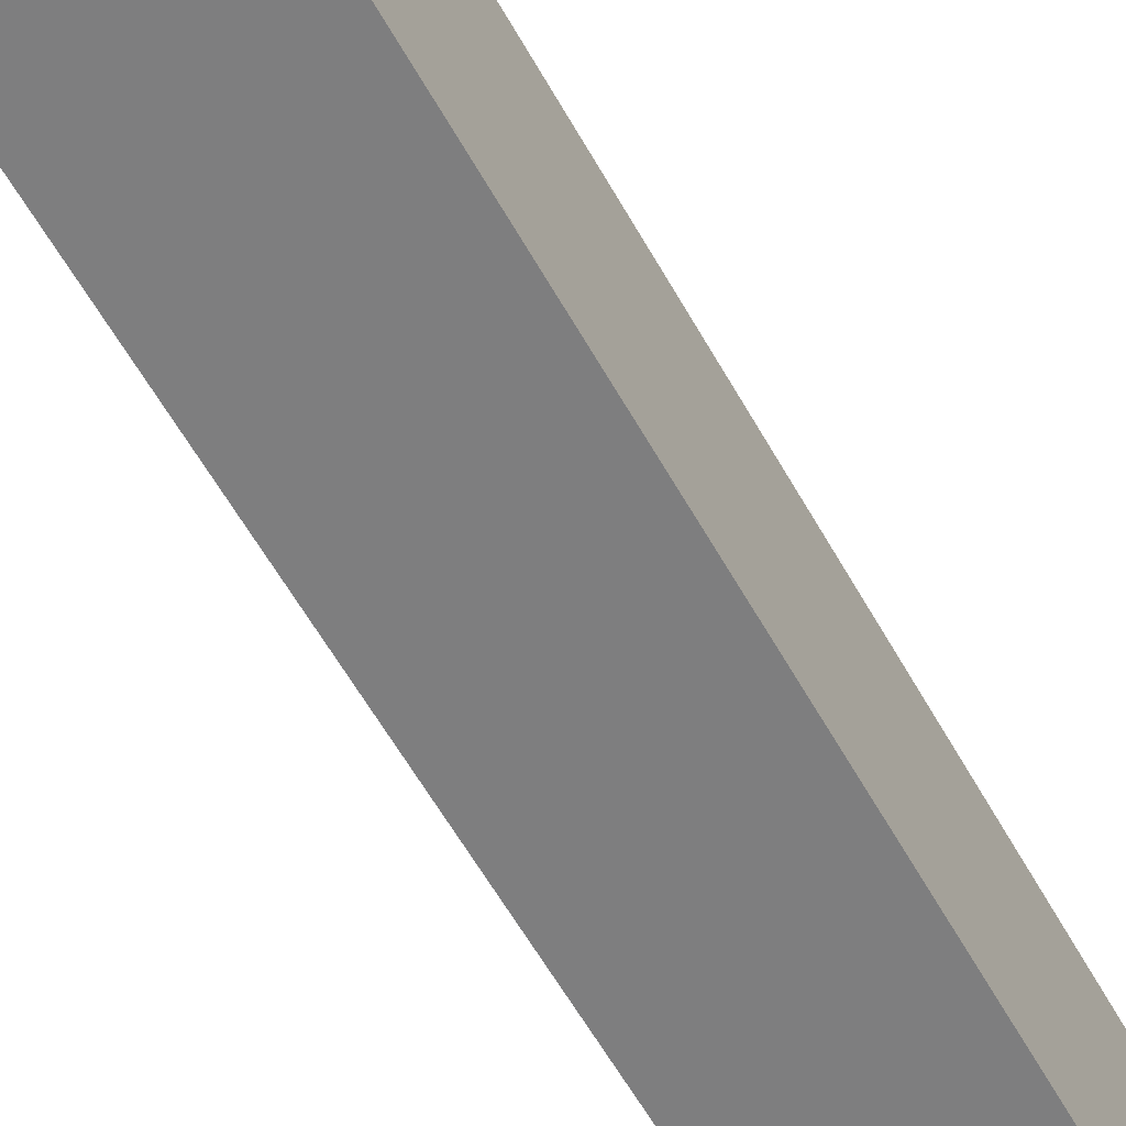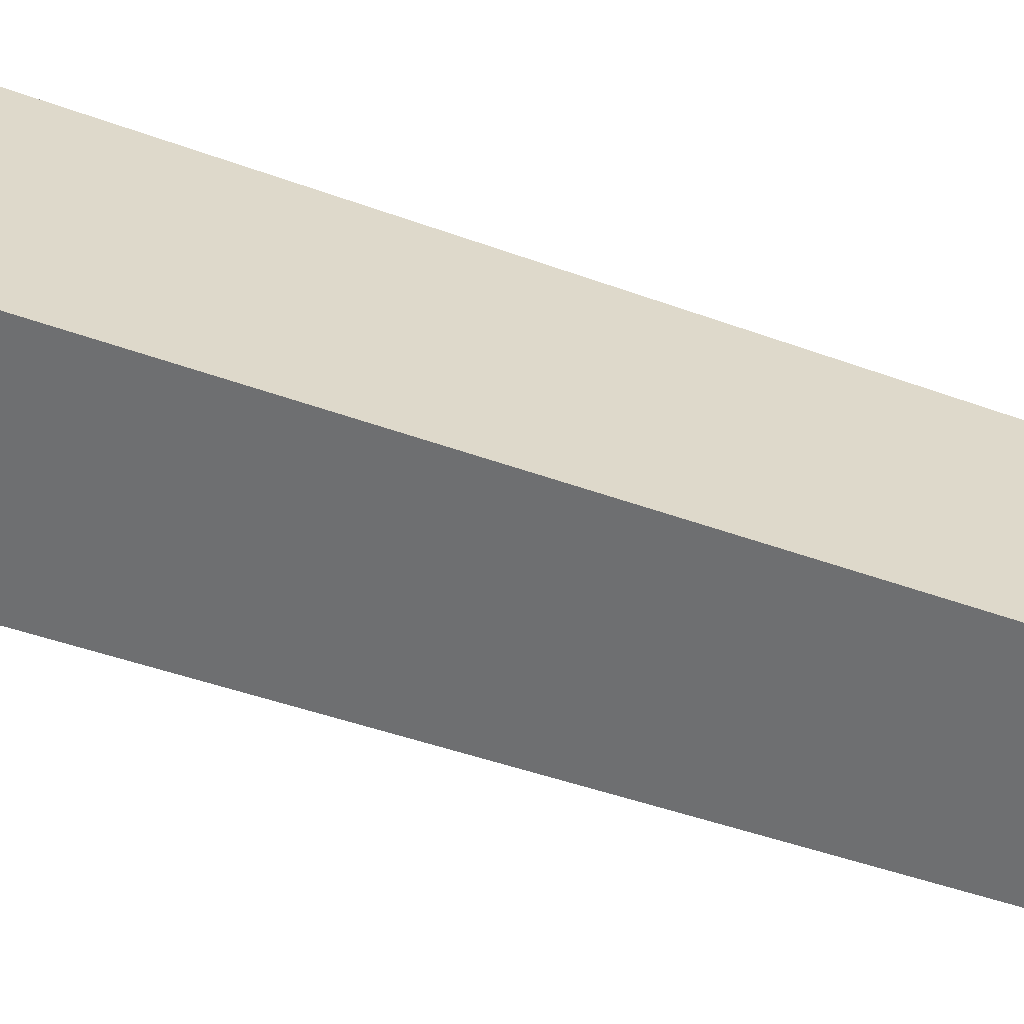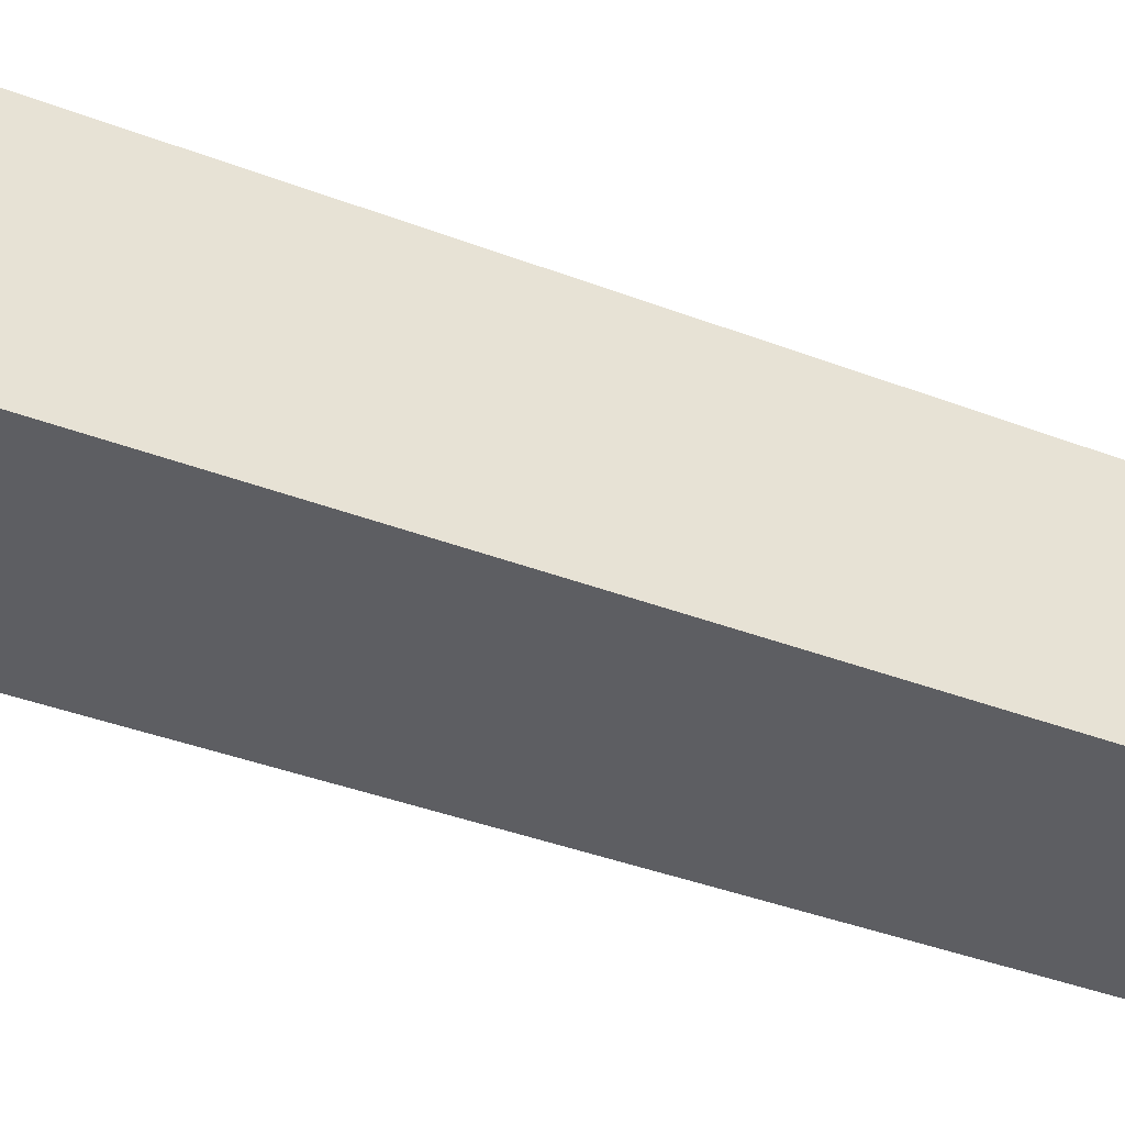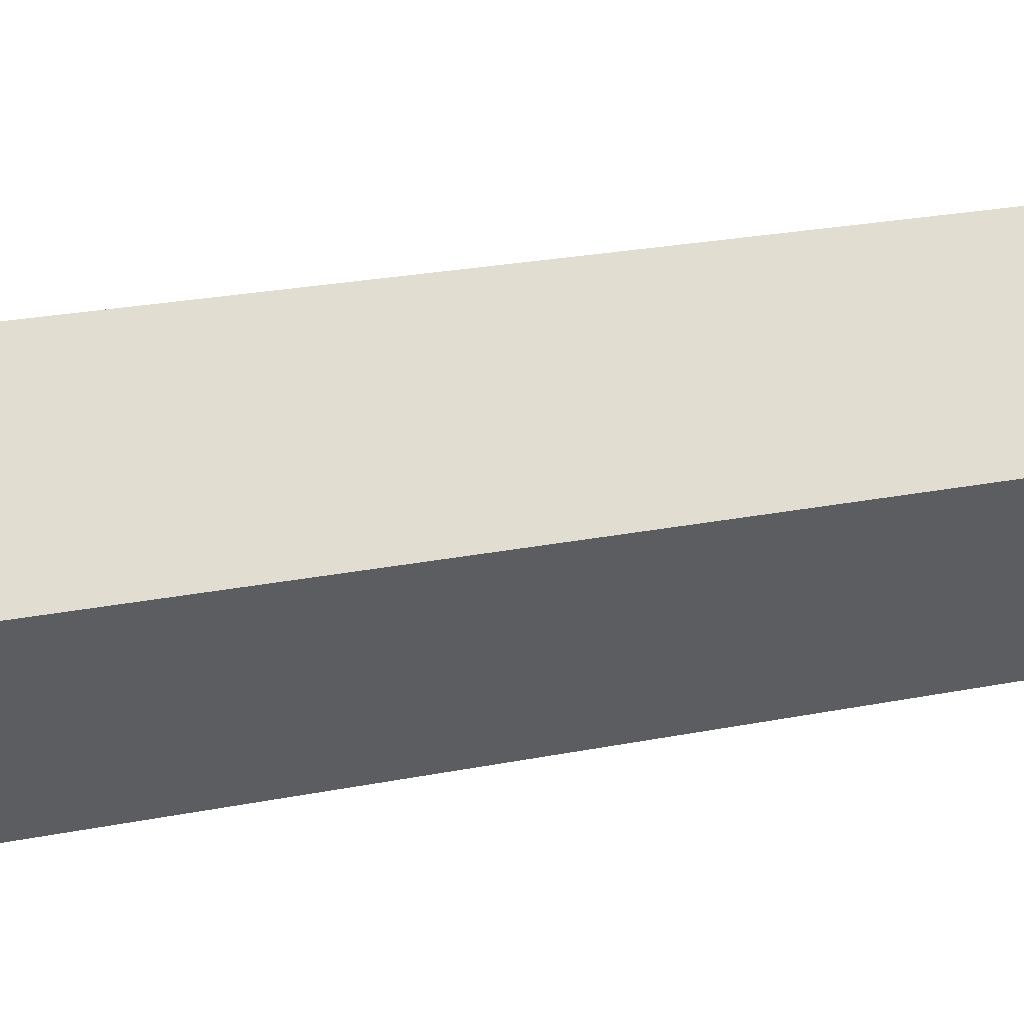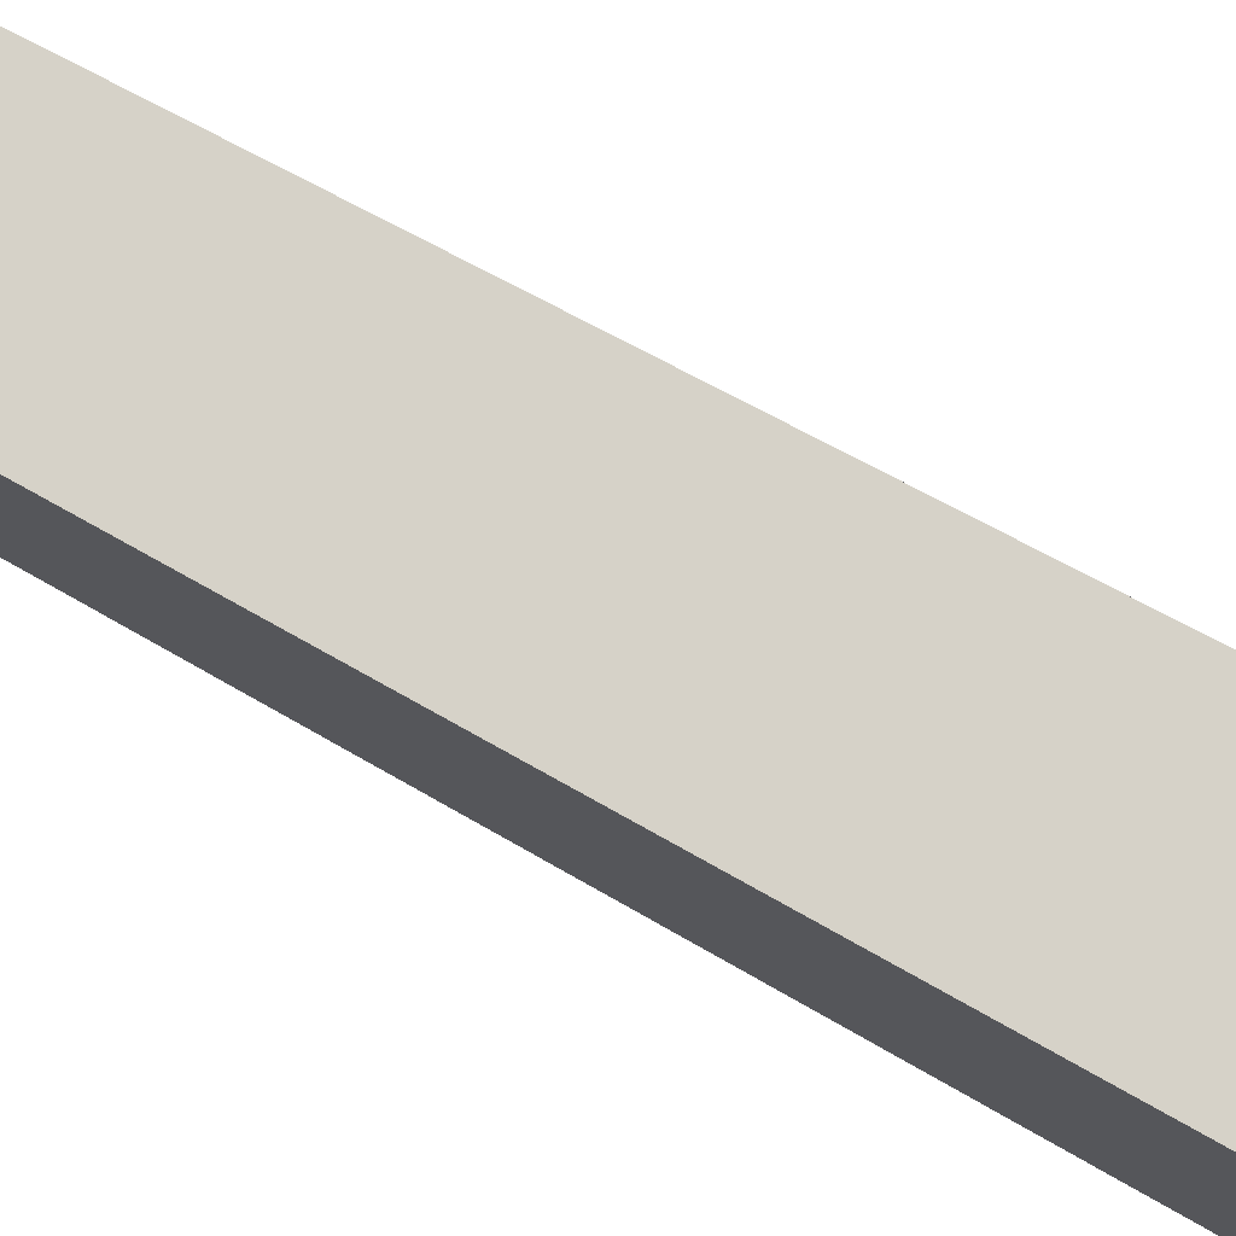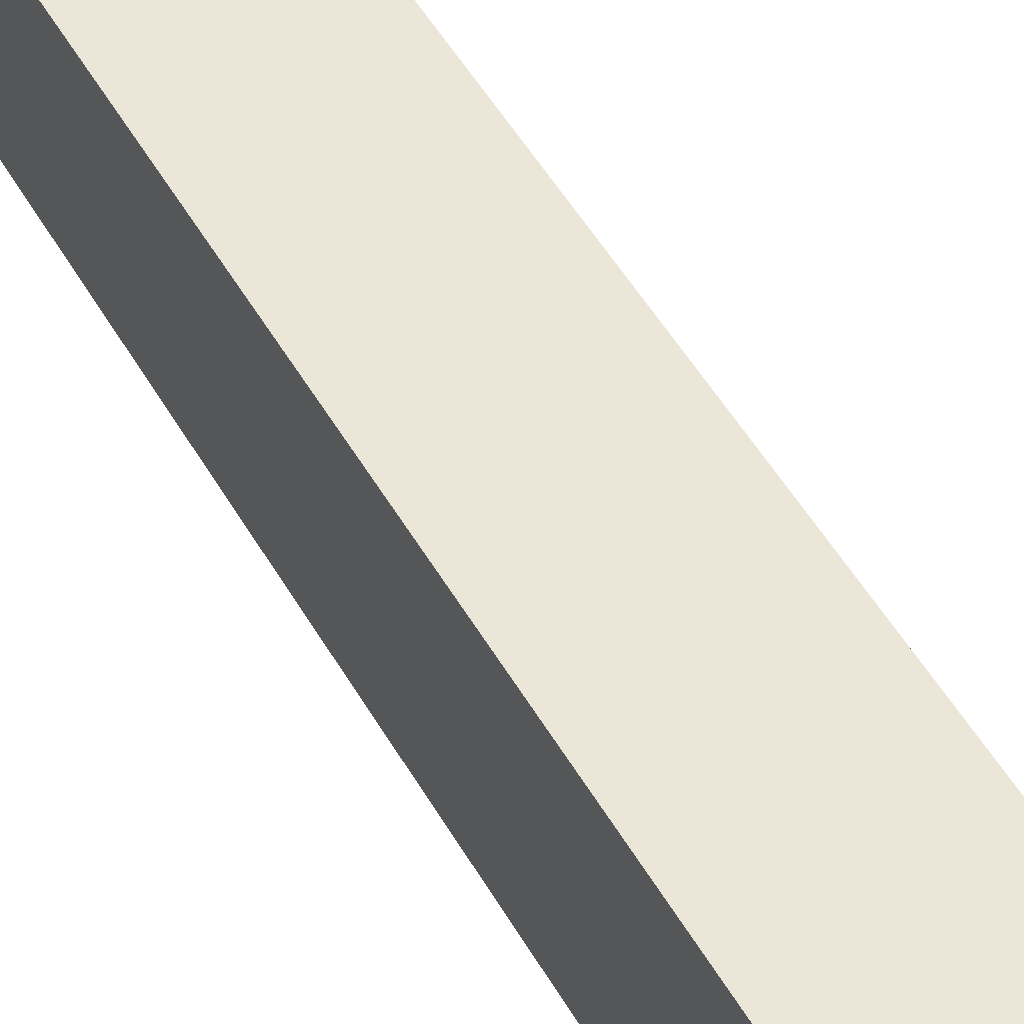
<metadata>
{"format":"obj","ext":"obj","renderer":"f3d","projection":"perspective","resolution":1024,"background":"white","views":[{"elev":-60.2,"azim":-150.7,"up":"+Y"},{"elev":31.1,"azim":-59.8,"up":"+Y"},{"elev":-39.2,"azim":-115.5,"up":"+Y"},{"elev":-35.7,"azim":-76.9,"up":"+Y"},{"elev":77.9,"azim":118.5,"up":"+Y"},{"elev":47.7,"azim":152.1,"up":"+Y"}]}
</metadata>
<code>
g Pyramid001
v 0 0 1.5
v -0.025 -0.025 0
v 0.025 -0.025 0
v 0 0 1.5
v -0.025 0.025 0
v -0.025 -0.025 0
v 0 0 1.5
v 0.025 0.025 0
v -0.025 0.025 0
v 0 0 1.5
v 0.025 -0.025 0
v 0.025 0.025 0
v 0.025 -0.025 0
v -0.025 -0.025 0
v 0 0 0
v -0.025 0.025 0
v 0.025 0.025 0
f 1 2 3
f 4 5 6
f 7 8 9
f 10 11 12
f 13 14 15
f 14 16 15
f 16 17 15
f 17 13 15

</code>
